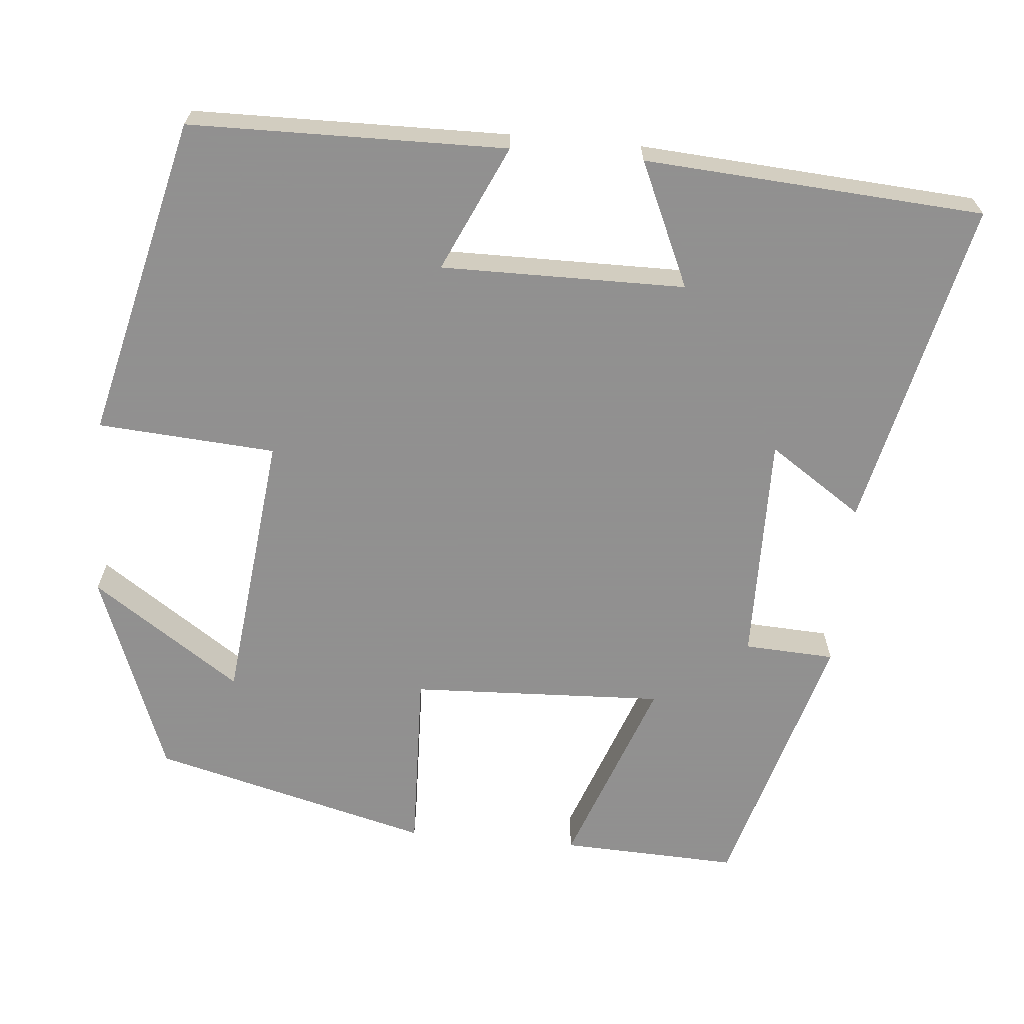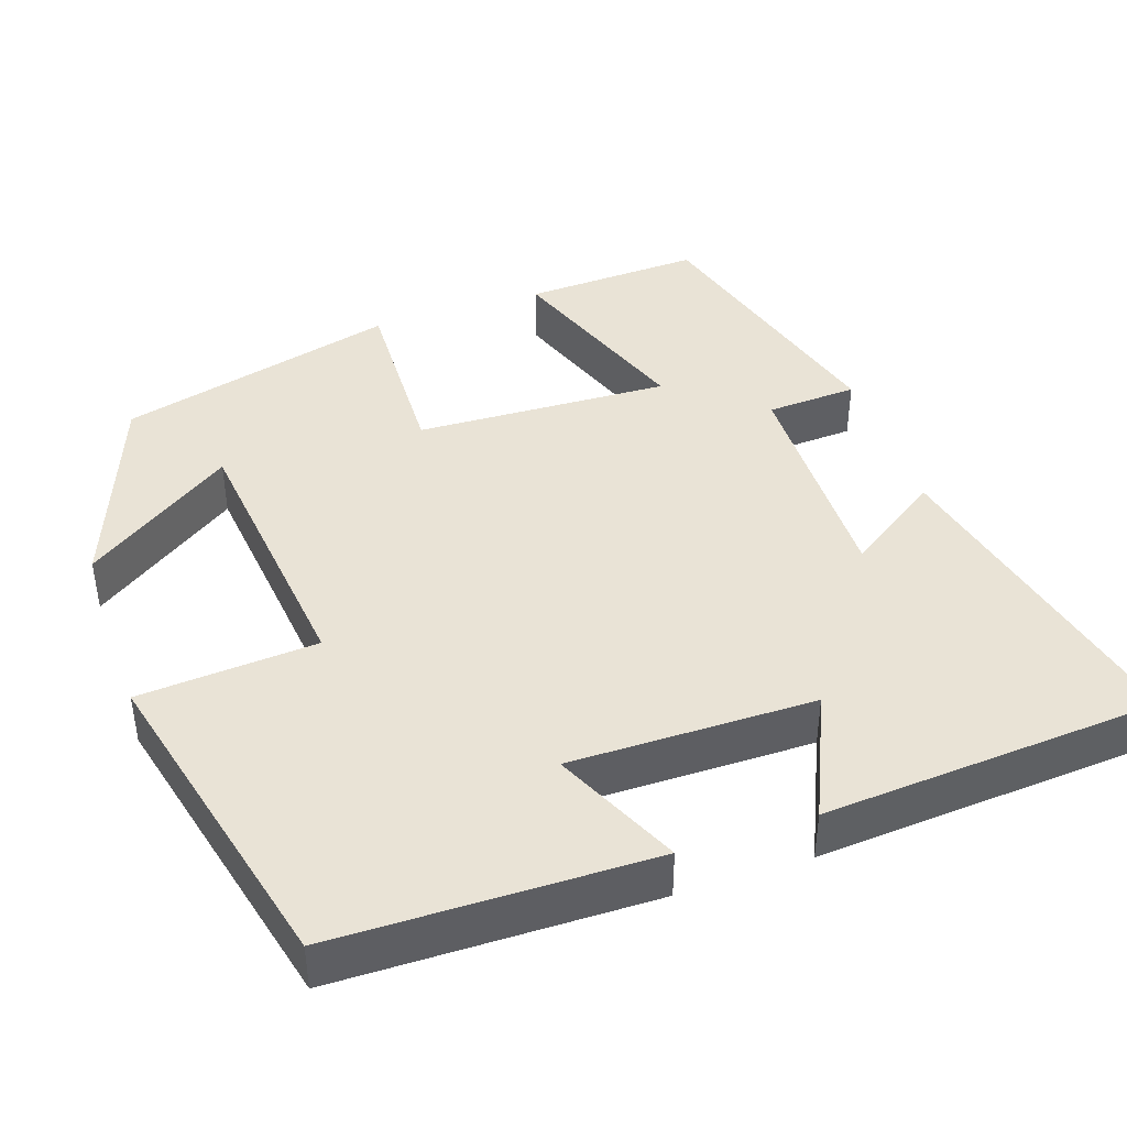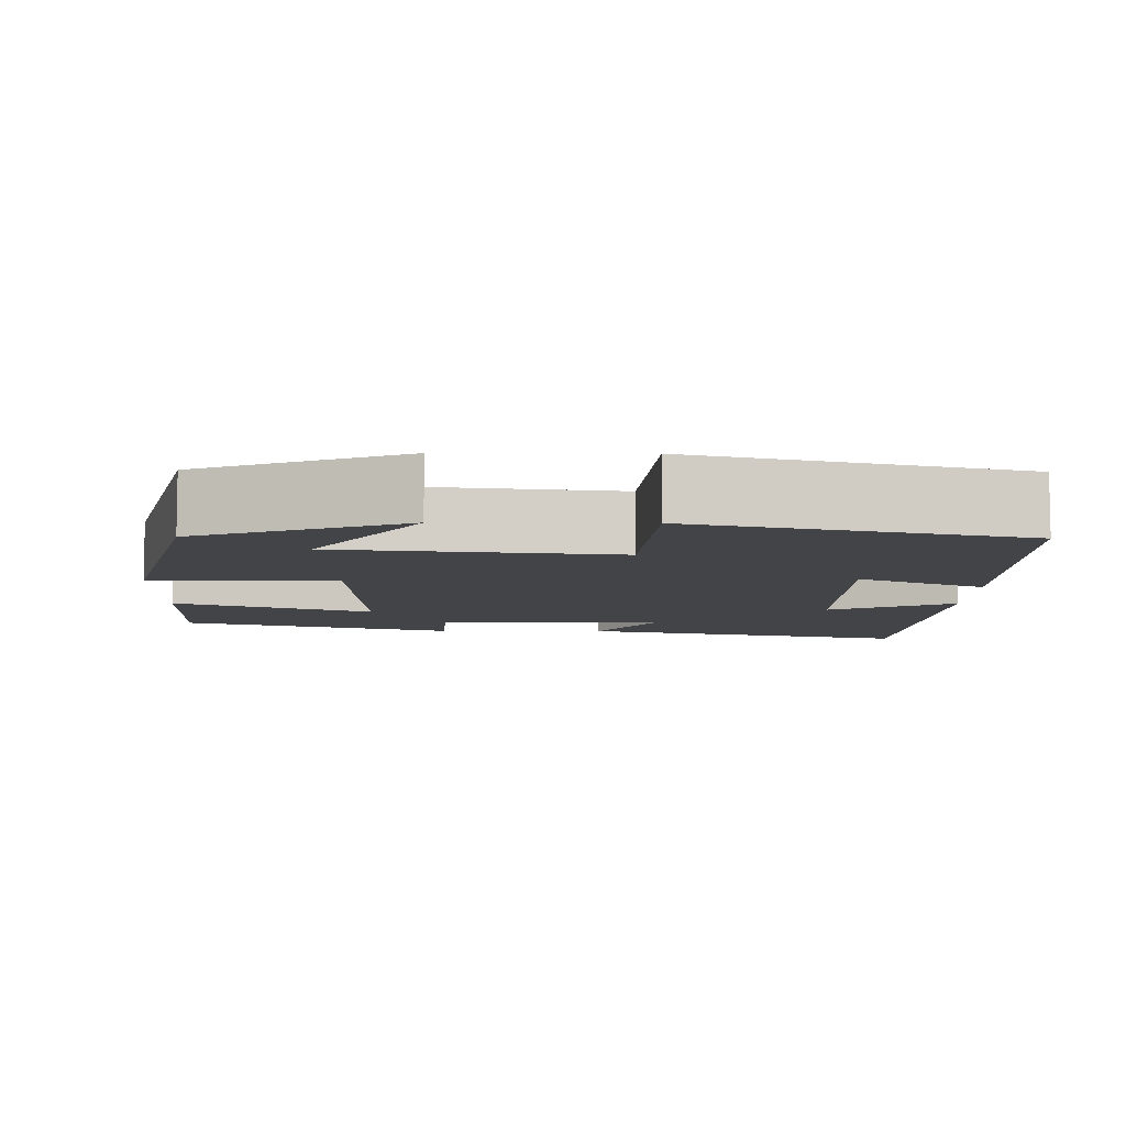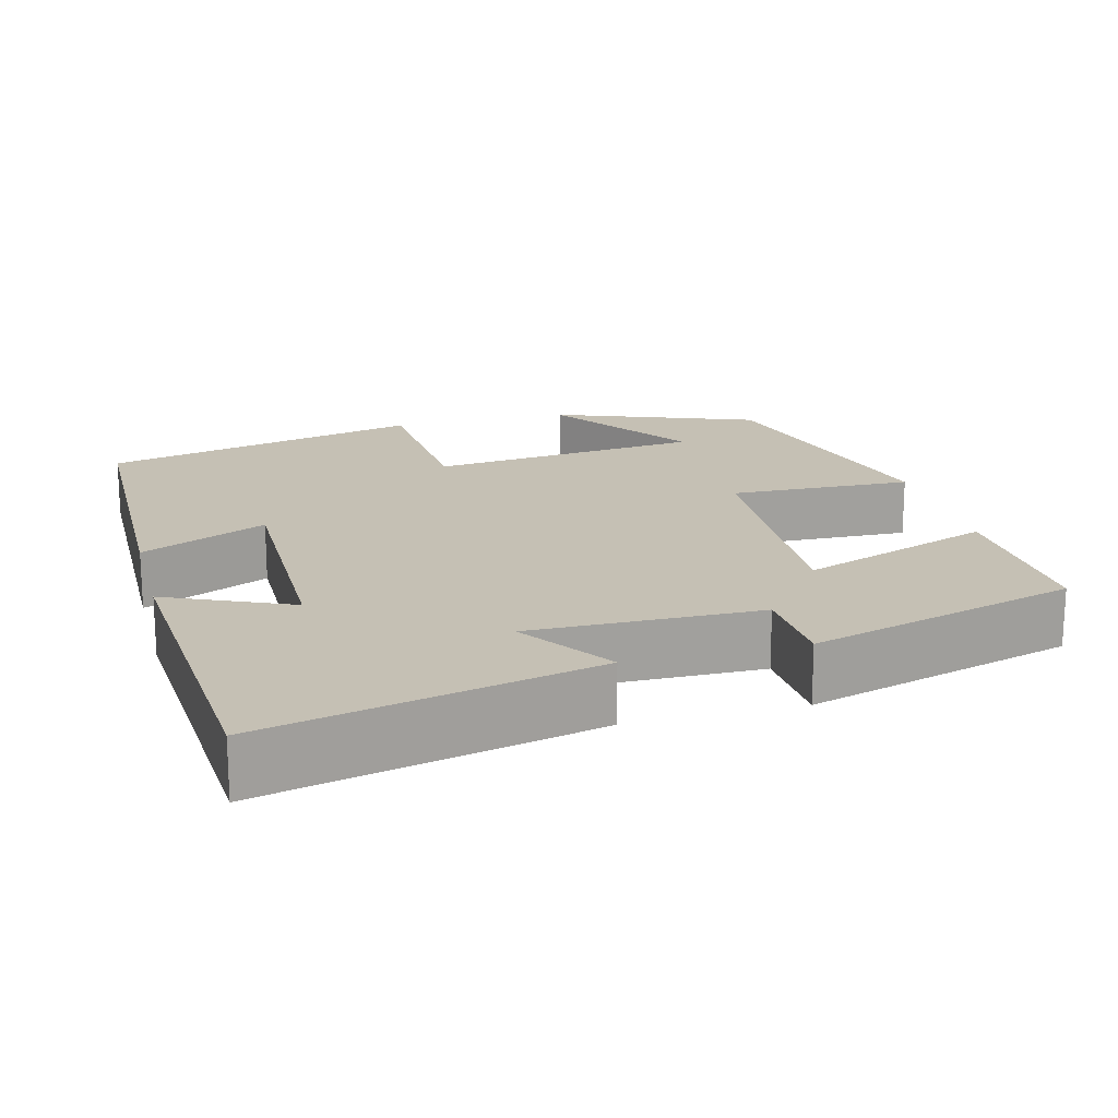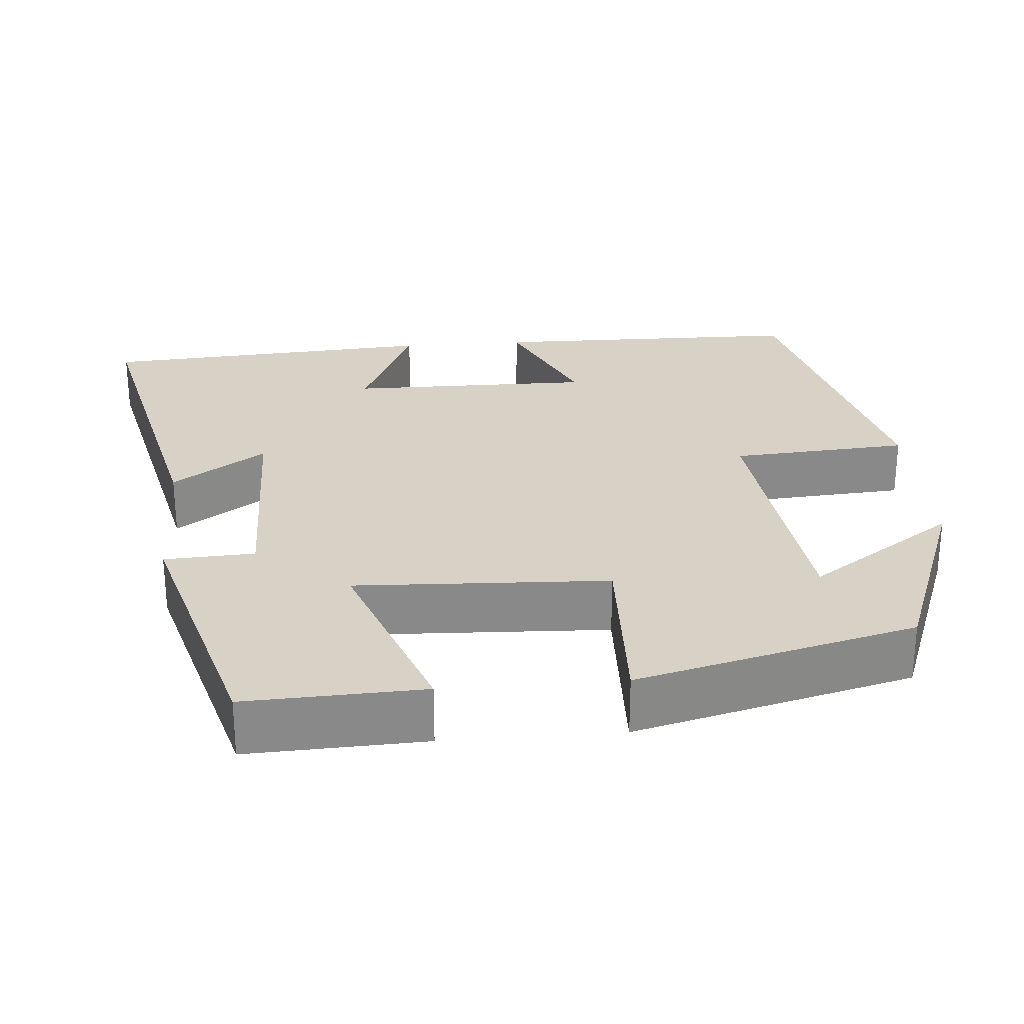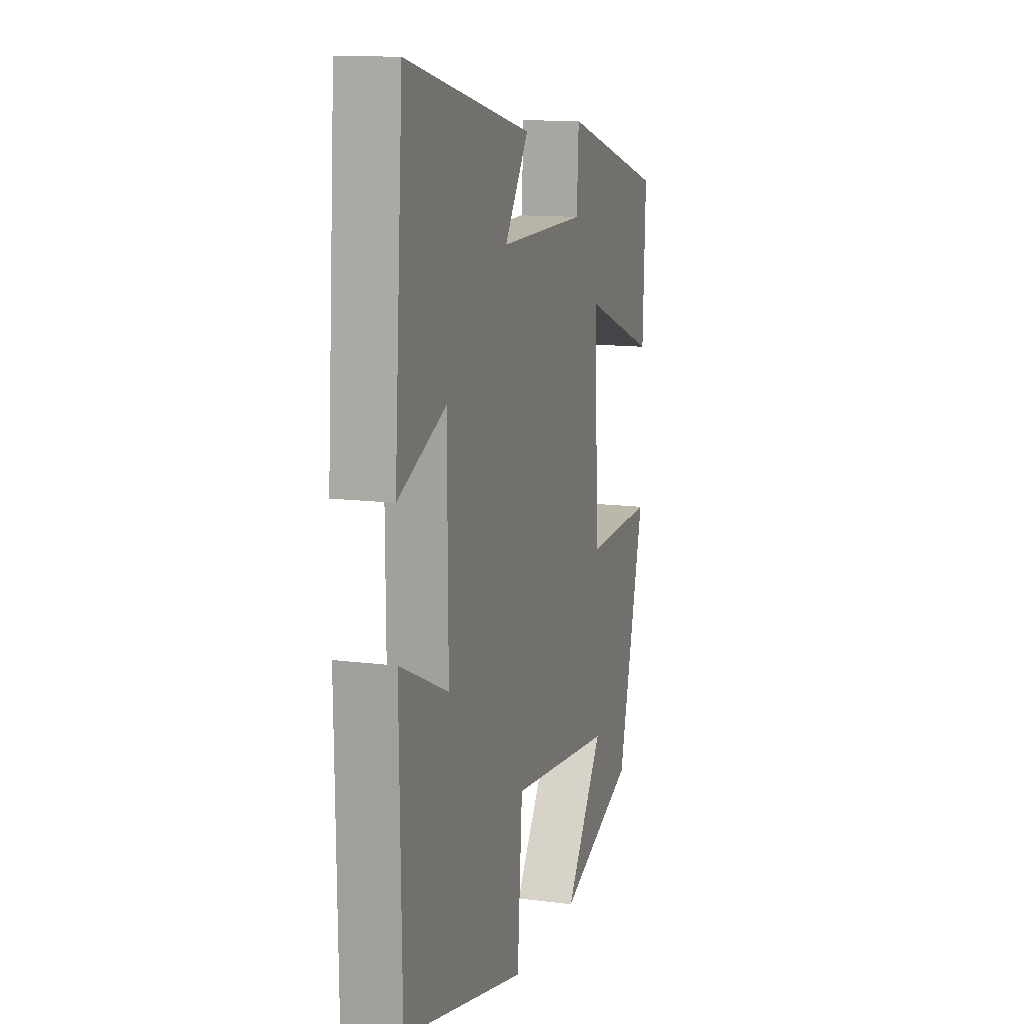
<metadata>
{"format":"obj","ext":"obj","renderer":"f3d","projection":"perspective","resolution":1024,"background":"white","views":[{"elev":-65.8,"azim":-95.2,"up":"+Y"},{"elev":42.3,"azim":-108.9,"up":"+Y"},{"elev":-7.8,"azim":179.2,"up":"+Y"},{"elev":18.2,"azim":-14.8,"up":"+Y"},{"elev":27.2,"azim":85.3,"up":"+Y"},{"elev":12.4,"azim":-73.0,"up":"+Z"}]}
</metadata>
<code>
v 0.509 0.07 0.402
v 0.5 0.07 0.177
v 0.253 0.07 0.267
v 0.267 0.07 -0.055
v 0.5 0.07 -0.047
v 0.409 0.07 -0.401
v 0.15 0.07 -0.5
v 0.278 0.07 -0.312
v -0.07 0.07 -0.274
v -0.086 0.07 -0.5
v -0.494 0.07 -0.402
v -0.5 0.07 -0.001
v -0.34 0.07 -0.074
v -0.342 0.07 0.236
v -0.5 0.07 0.165
v -0.471 0.07 0.595
v -0.052 0.07 0.5
v -0.132 0.07 0.381
v 0.16 0.07 0.385
v 0.166 0.07 0.5
v 0.509 0 0.402
v 0.5 0 0.177
v 0.253 0 0.267
v 0.267 0 -0.055
v 0.5 0 -0.047
v 0.409 0 -0.401
v 0.15 0 -0.5
v 0.278 0 -0.312
v -0.07 0 -0.274
v -0.086 0 -0.5
v -0.494 0 -0.402
v -0.5 0 -0.001
v -0.34 0 -0.074
v -0.342 0 0.236
v -0.5 0 0.165
v -0.471 0 0.595
v -0.052 0 0.5
v -0.132 0 0.381
v 0.16 0 0.385
v 0.166 0 0.5
f 1 2 3
f 20 1 3
f 19 20 3
f 18 19 3 4
f 16 17 18
f 15 16 18
f 14 15 18
f 13 14 18 4
f 11 12 13
f 10 11 13
f 9 10 13
f 8 9 13 4
f 5 6 7 8
f 4 5 8
f 23 22 21
f 23 21 40
f 23 40 39
f 24 23 39 38
f 38 37 36
f 38 36 35
f 38 35 34
f 24 38 34 33
f 33 32 31
f 33 31 30
f 33 30 29
f 24 33 29 28
f 28 27 26 25
f 28 25 24
f 1 21 22 2
f 2 22 23 3
f 3 23 24 4
f 4 24 25 5
f 5 25 26 6
f 6 26 27 7
f 7 27 28 8
f 8 28 29 9
f 9 29 30 10
f 10 30 31 11
f 11 31 32 12
f 12 32 33 13
f 13 33 34 14
f 14 34 35 15
f 15 35 36 16
f 16 36 37 17
f 17 37 38 18
f 18 38 39 19
f 19 39 40 20
f 20 40 21 1

</code>
